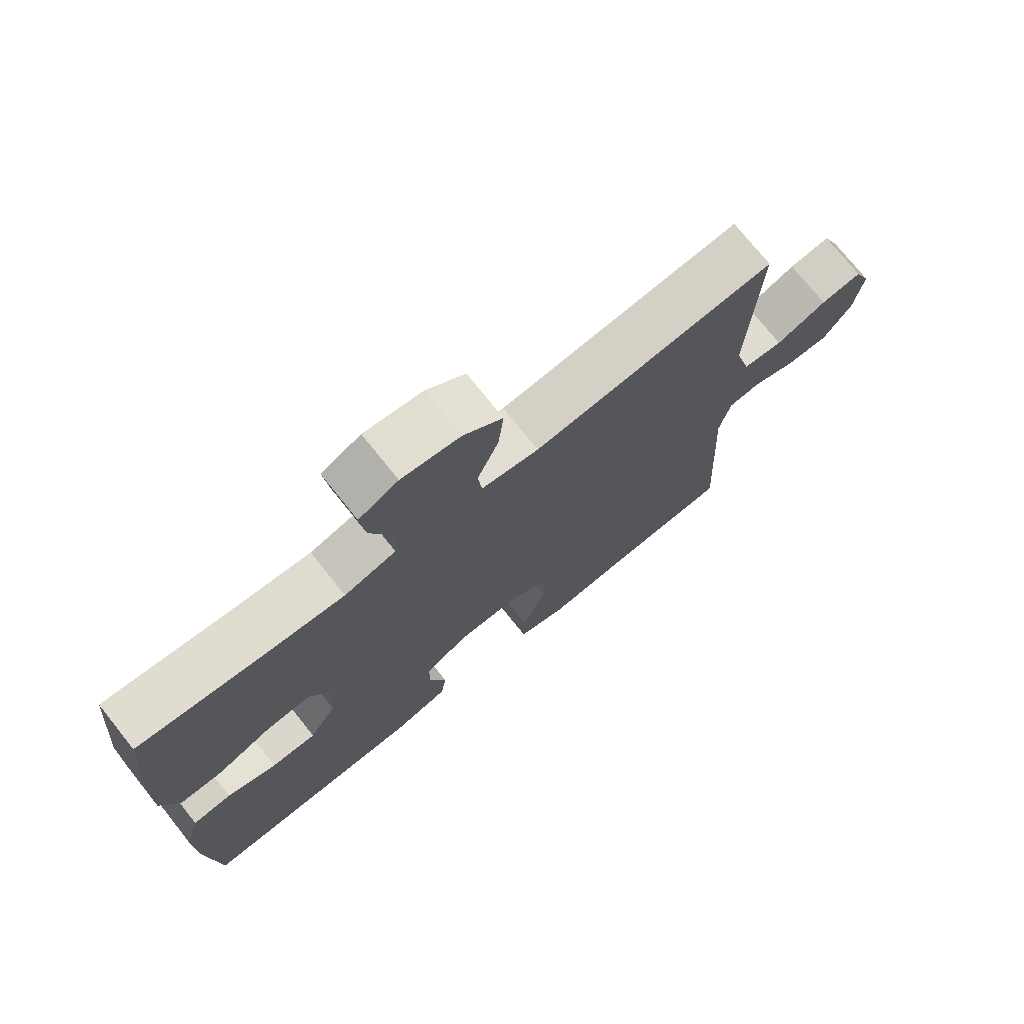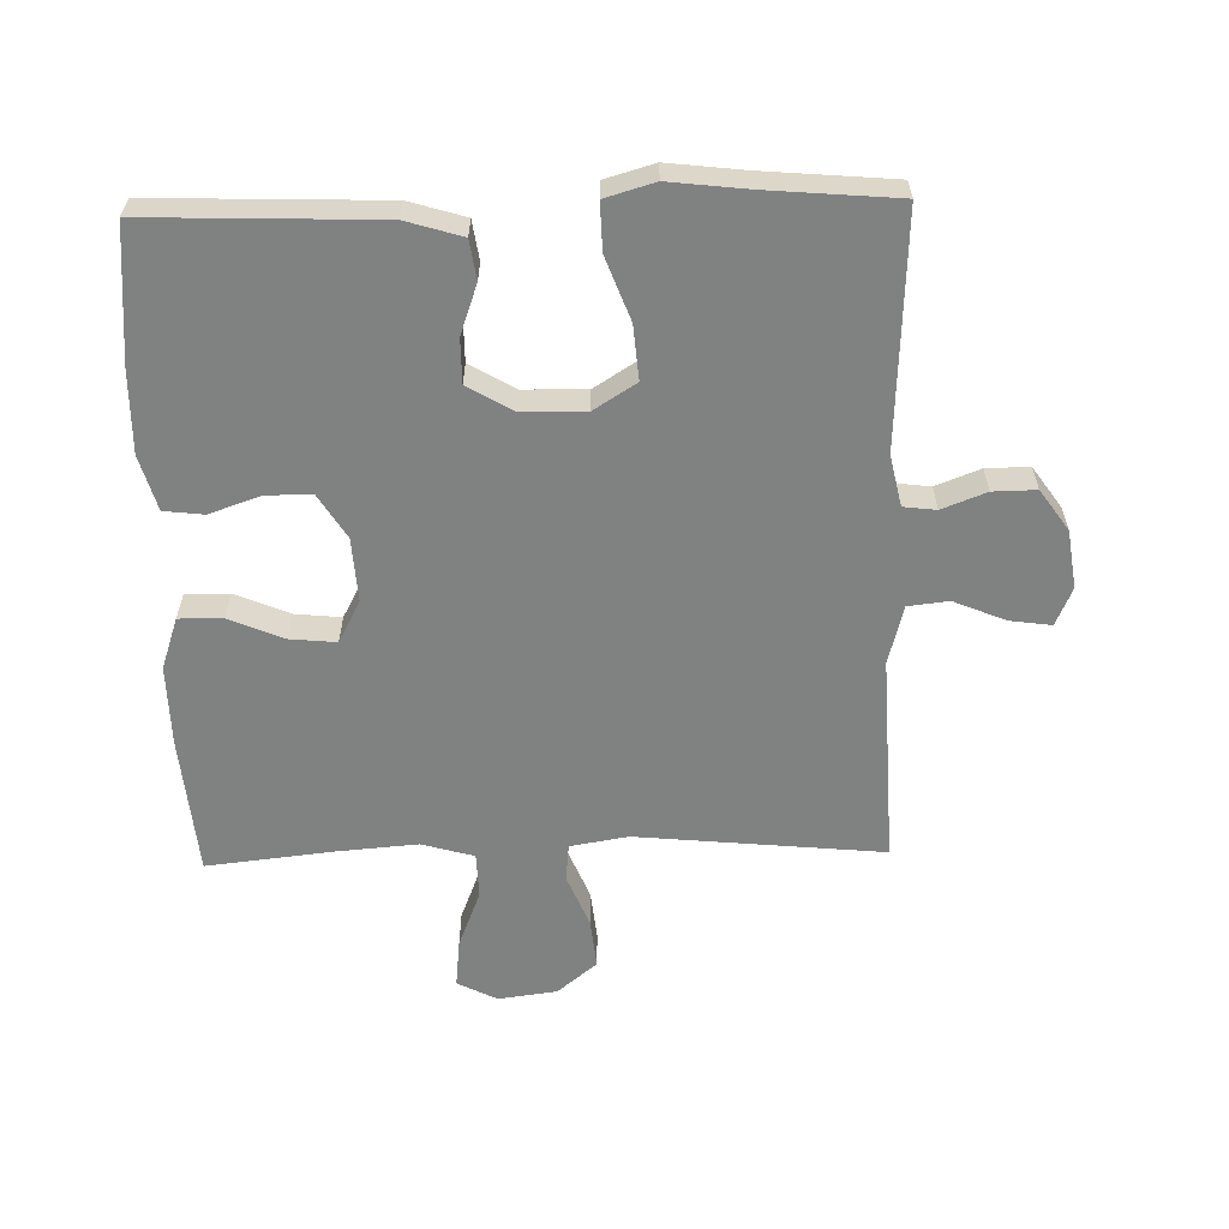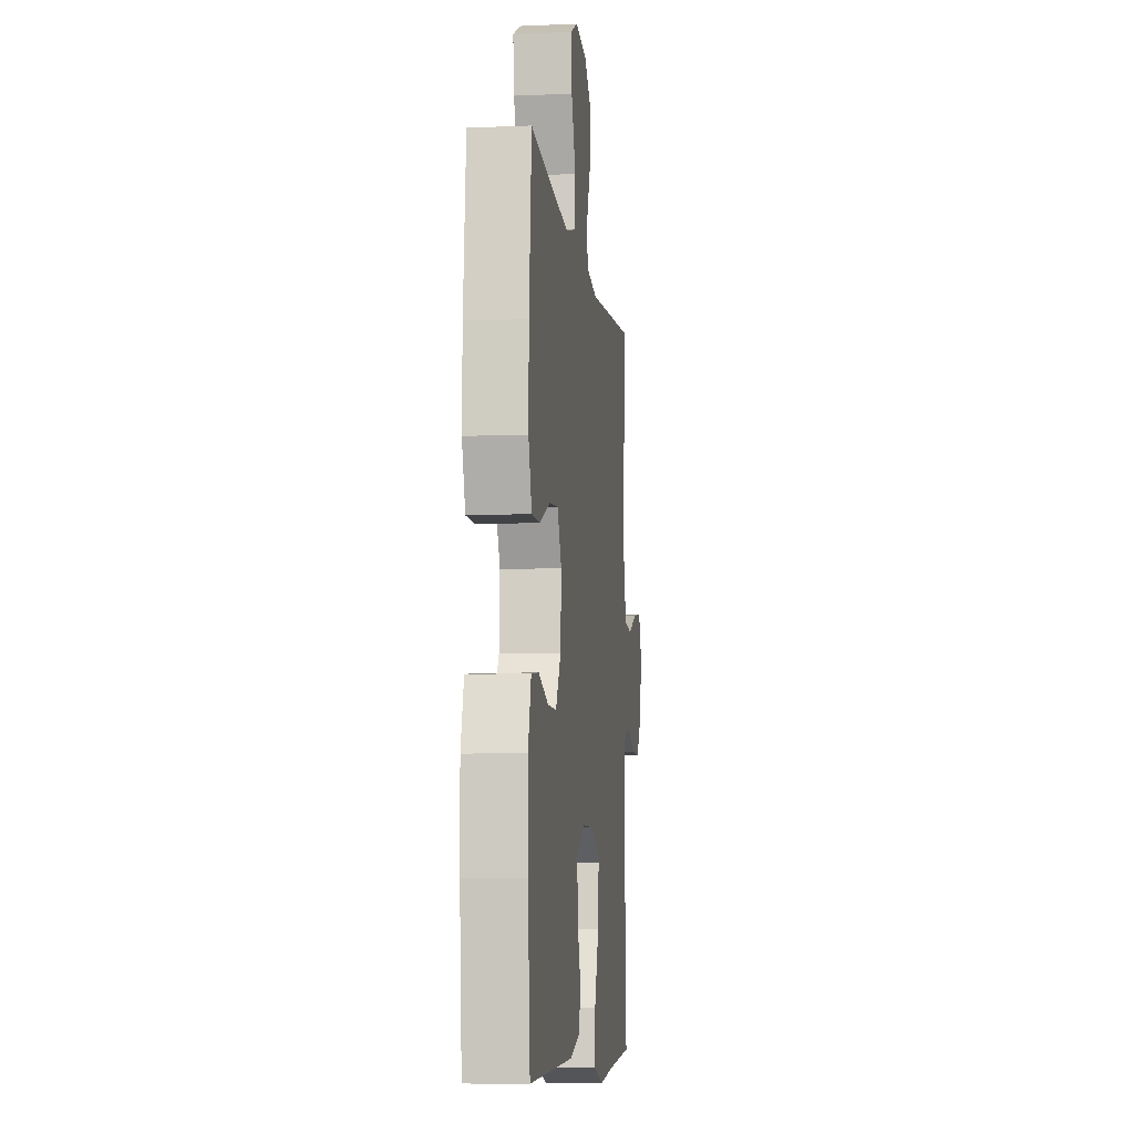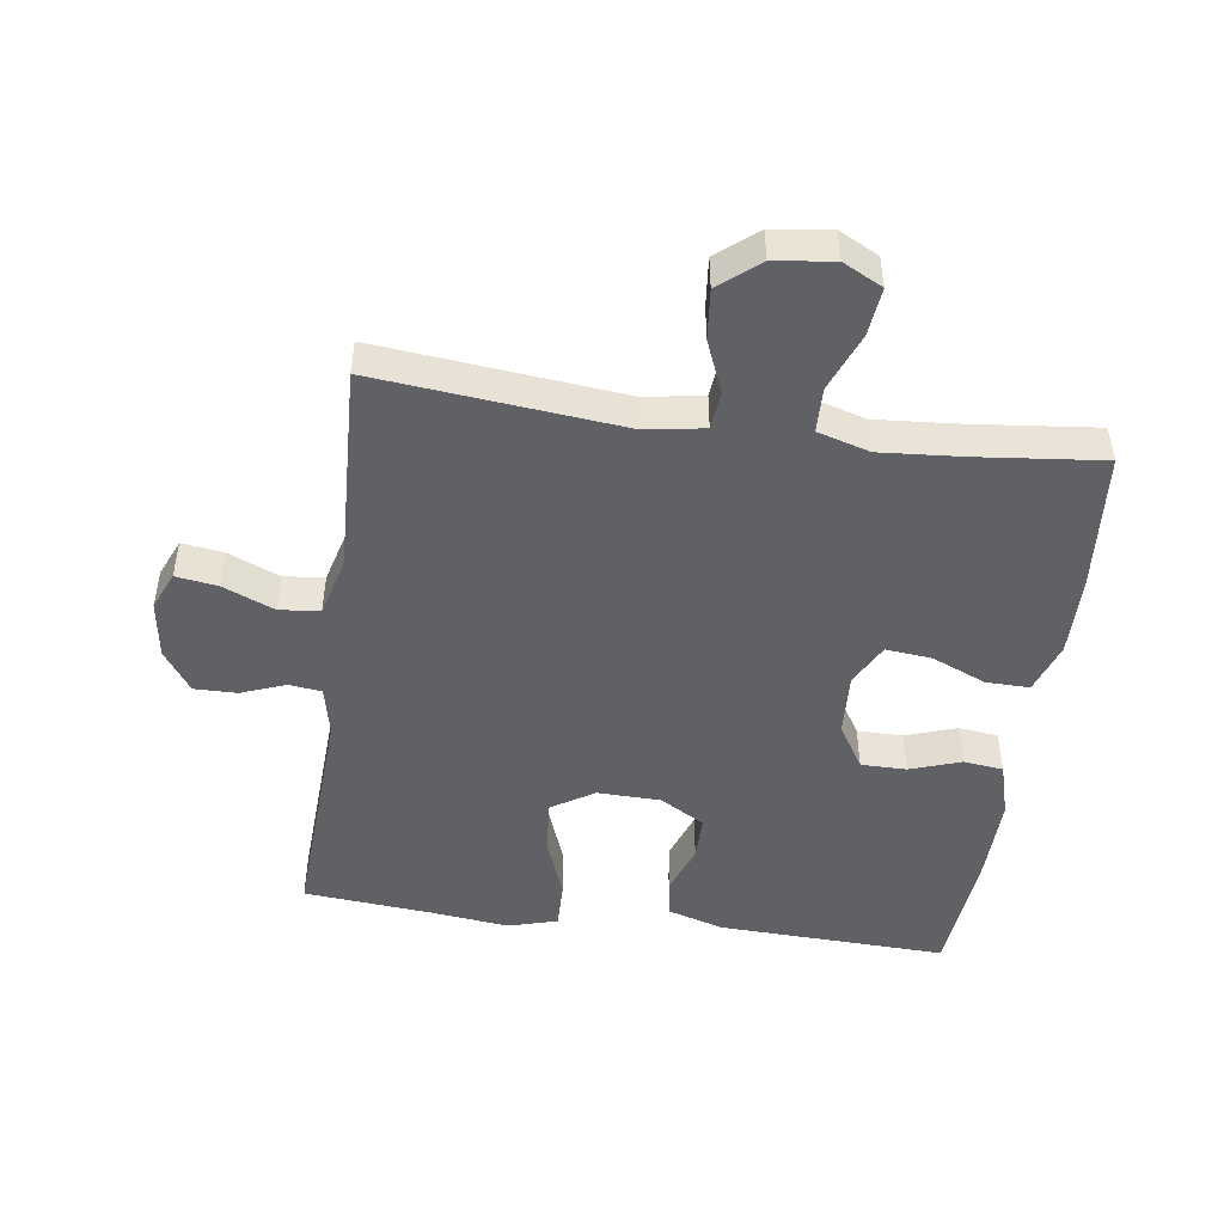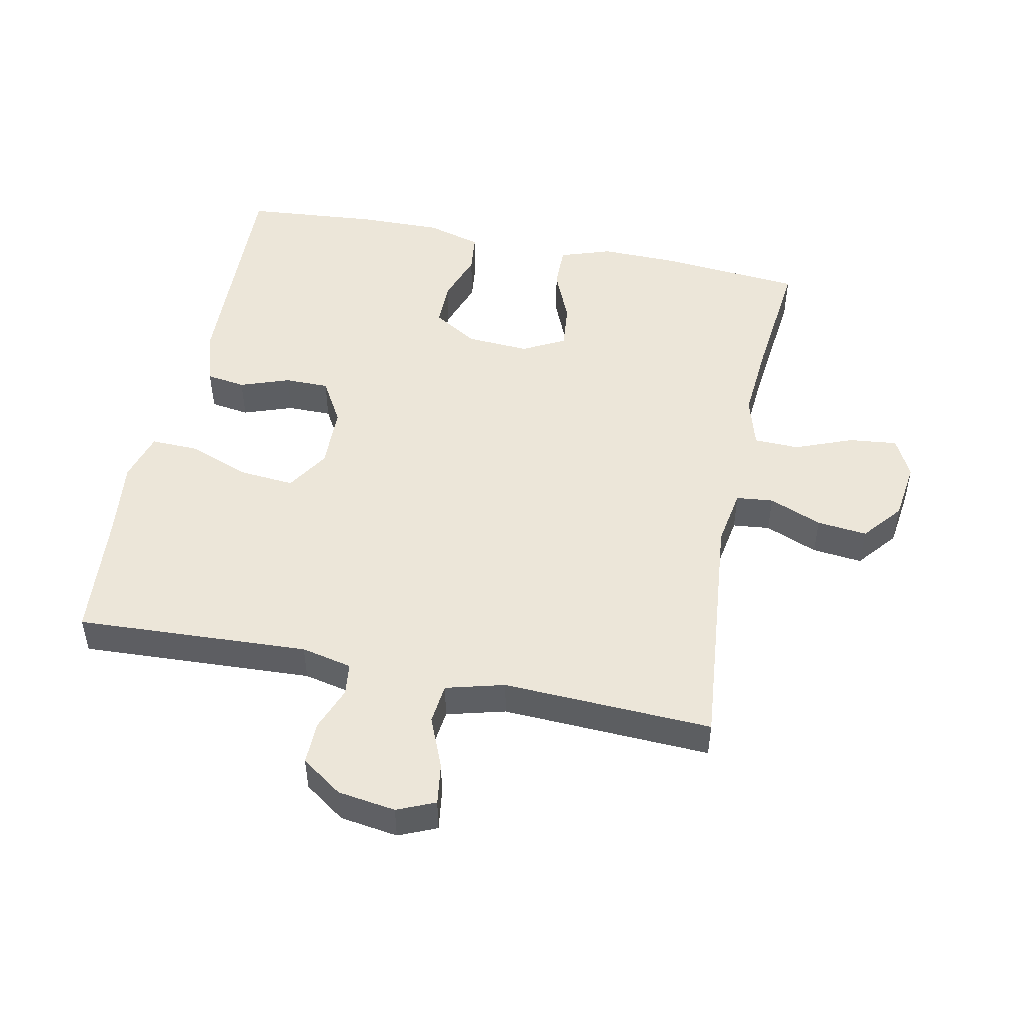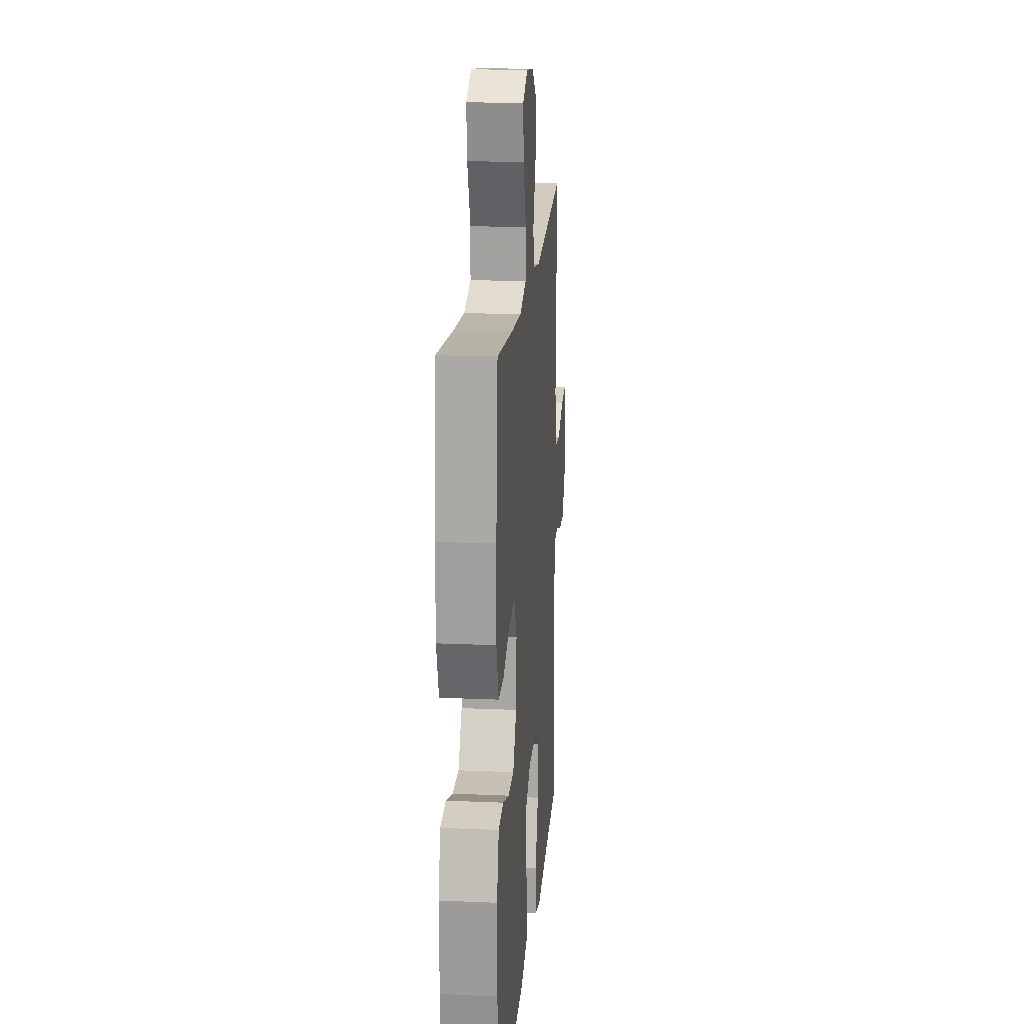
<metadata>
{"format":"obj","ext":"obj","renderer":"f3d","projection":"perspective","resolution":1024,"background":"white","views":[{"elev":74.0,"azim":141.4,"up":"+Z"},{"elev":-60.3,"azim":-178.6,"up":"+Y"},{"elev":-7.9,"azim":96.8,"up":"+Z"},{"elev":-47.9,"azim":-8.1,"up":"+Y"},{"elev":49.1,"azim":-78.4,"up":"+Y"},{"elev":18.6,"azim":94.8,"up":"+Z"}]}
</metadata>
<code>
v 0.5 0.07 0.5
v 0.519 0.07 0.286
v 0.521 0.07 0.163
v 0.494 0.07 0.084
v 0.427 0.07 0.085
v 0.344 0.07 0.12
v 0.273 0.07 0.127
v 0.239 0.07 0.062
v 0.245 0.07 -0.035
v 0.287 0.07 -0.103
v 0.357 0.07 -0.103
v 0.435 0.07 -0.076
v 0.496 0.07 -0.083
v 0.52 0.07 -0.167
v 0.518 0.07 -0.294
v 0.5 0.07 -0.5
v 0.148 0.07 -0.488
v 0.062 0.07 -0.462
v 0.053 0.07 -0.402
v 0.08 0.07 -0.326
v 0.08 0.07 -0.258
v 0.011 0.07 -0.218
v -0.086 0.07 -0.216
v -0.151 0.07 -0.257
v -0.144 0.07 -0.34
v -0.108 0.07 -0.436
v -0.106 0.07 -0.509
v -0.182 0.07 -0.531
v -0.302 0.07 -0.517
v -0.5 0.07 -0.5
v -0.482 0.07 -0.143
v -0.499 0.07 -0.065
v -0.549 0.07 -0.059
v -0.617 0.07 -0.085
v -0.683 0.07 -0.086
v -0.727 0.07 -0.023
v -0.74 0.07 0.066
v -0.715 0.07 0.124
v -0.651 0.07 0.115
v -0.572 0.07 0.082
v -0.51 0.07 0.089
v -0.486 0.07 0.179
v -0.5 0.07 0.5
v -0.123 0.07 0.463
v -0.034 0.07 0.478
v -0.028 0.07 0.535
v -0.061 0.07 0.616
v -0.069 0.07 0.693
v -0.008 0.07 0.743
v 0.082 0.07 0.755
v 0.143 0.07 0.724
v 0.135 0.07 0.65
v 0.1 0.07 0.561
v 0.102 0.07 0.492
v 0.182 0.07 0.469
v 0.307 0.07 0.479
v 0.5 0 0.5
v 0.519 0 0.286
v 0.521 0 0.163
v 0.494 0 0.084
v 0.427 0 0.085
v 0.344 0 0.12
v 0.273 0 0.127
v 0.239 0 0.062
v 0.245 0 -0.035
v 0.287 0 -0.103
v 0.357 0 -0.103
v 0.435 0 -0.076
v 0.496 0 -0.083
v 0.52 0 -0.167
v 0.518 0 -0.294
v 0.5 0 -0.5
v 0.148 0 -0.488
v 0.062 0 -0.462
v 0.053 0 -0.402
v 0.08 0 -0.326
v 0.08 0 -0.258
v 0.011 0 -0.218
v -0.086 0 -0.216
v -0.151 0 -0.257
v -0.144 0 -0.34
v -0.108 0 -0.436
v -0.106 0 -0.509
v -0.182 0 -0.531
v -0.302 0 -0.517
v -0.5 0 -0.5
v -0.482 0 -0.143
v -0.499 0 -0.065
v -0.549 0 -0.059
v -0.617 0 -0.085
v -0.683 0 -0.086
v -0.727 0 -0.023
v -0.74 0 0.066
v -0.715 0 0.124
v -0.651 0 0.115
v -0.572 0 0.082
v -0.51 0 0.089
v -0.486 0 0.179
v -0.5 0 0.5
v -0.123 0 0.463
v -0.034 0 0.478
v -0.028 0 0.535
v -0.061 0 0.616
v -0.069 0 0.693
v -0.008 0 0.743
v 0.082 0 0.755
v 0.143 0 0.724
v 0.135 0 0.65
v 0.1 0 0.561
v 0.102 0 0.492
v 0.182 0 0.469
v 0.307 0 0.479
f 51 52 53
f 50 51 53
f 49 50 53
f 48 49 53
f 47 48 53
f 46 47 53
f 45 46 53 54
f 44 45 54 55
f 42 43 44
f 41 42 44 55
f 38 39 40
f 37 38 40
f 36 37 40
f 35 36 40
f 34 35 40
f 33 34 40
f 32 33 40 41
f 41 55 56
f 32 41 56
f 31 32 56
f 27 28 29
f 26 27 29
f 25 26 29
f 29 30 31
f 25 29 31
f 24 25 31
f 18 19 20
f 17 18 20
f 16 17 20
f 15 16 20
f 14 15 20
f 13 14 20
f 12 13 20
f 11 12 20
f 10 11 20 21
f 9 10 21 22
f 4 5 6
f 3 4 6
f 2 3 6
f 1 2 6
f 56 1 6
f 56 6 7
f 56 7 8
f 31 56 8
f 24 31 8
f 23 24 8
f 8 9 22 23
f 109 108 107
f 109 107 106
f 109 106 105
f 109 105 104
f 109 104 103
f 109 103 102
f 110 109 102 101
f 111 110 101 100
f 100 99 98
f 111 100 98 97
f 96 95 94
f 96 94 93
f 96 93 92
f 96 92 91
f 96 91 90
f 96 90 89
f 97 96 89 88
f 112 111 97
f 112 97 88
f 112 88 87
f 85 84 83
f 85 83 82
f 85 82 81
f 87 86 85
f 87 85 81
f 87 81 80
f 76 75 74
f 76 74 73
f 76 73 72
f 76 72 71
f 76 71 70
f 76 70 69
f 76 69 68
f 76 68 67
f 77 76 67 66
f 78 77 66 65
f 62 61 60
f 62 60 59
f 62 59 58
f 62 58 57
f 62 57 112
f 63 62 112
f 64 63 112
f 64 112 87
f 64 87 80
f 64 80 79
f 79 78 65 64
f 1 57 58 2
f 2 58 59 3
f 3 59 60 4
f 4 60 61 5
f 5 61 62 6
f 6 62 63 7
f 7 63 64 8
f 8 64 65 9
f 9 65 66 10
f 10 66 67 11
f 11 67 68 12
f 12 68 69 13
f 13 69 70 14
f 14 70 71 15
f 15 71 72 16
f 16 72 73 17
f 17 73 74 18
f 18 74 75 19
f 19 75 76 20
f 20 76 77 21
f 21 77 78 22
f 22 78 79 23
f 23 79 80 24
f 24 80 81 25
f 25 81 82 26
f 26 82 83 27
f 27 83 84 28
f 28 84 85 29
f 29 85 86 30
f 30 86 87 31
f 31 87 88 32
f 32 88 89 33
f 33 89 90 34
f 34 90 91 35
f 35 91 92 36
f 36 92 93 37
f 37 93 94 38
f 38 94 95 39
f 39 95 96 40
f 40 96 97 41
f 41 97 98 42
f 42 98 99 43
f 43 99 100 44
f 44 100 101 45
f 45 101 102 46
f 46 102 103 47
f 47 103 104 48
f 48 104 105 49
f 49 105 106 50
f 50 106 107 51
f 51 107 108 52
f 52 108 109 53
f 53 109 110 54
f 54 110 111 55
f 55 111 112 56
f 56 112 57 1

</code>
